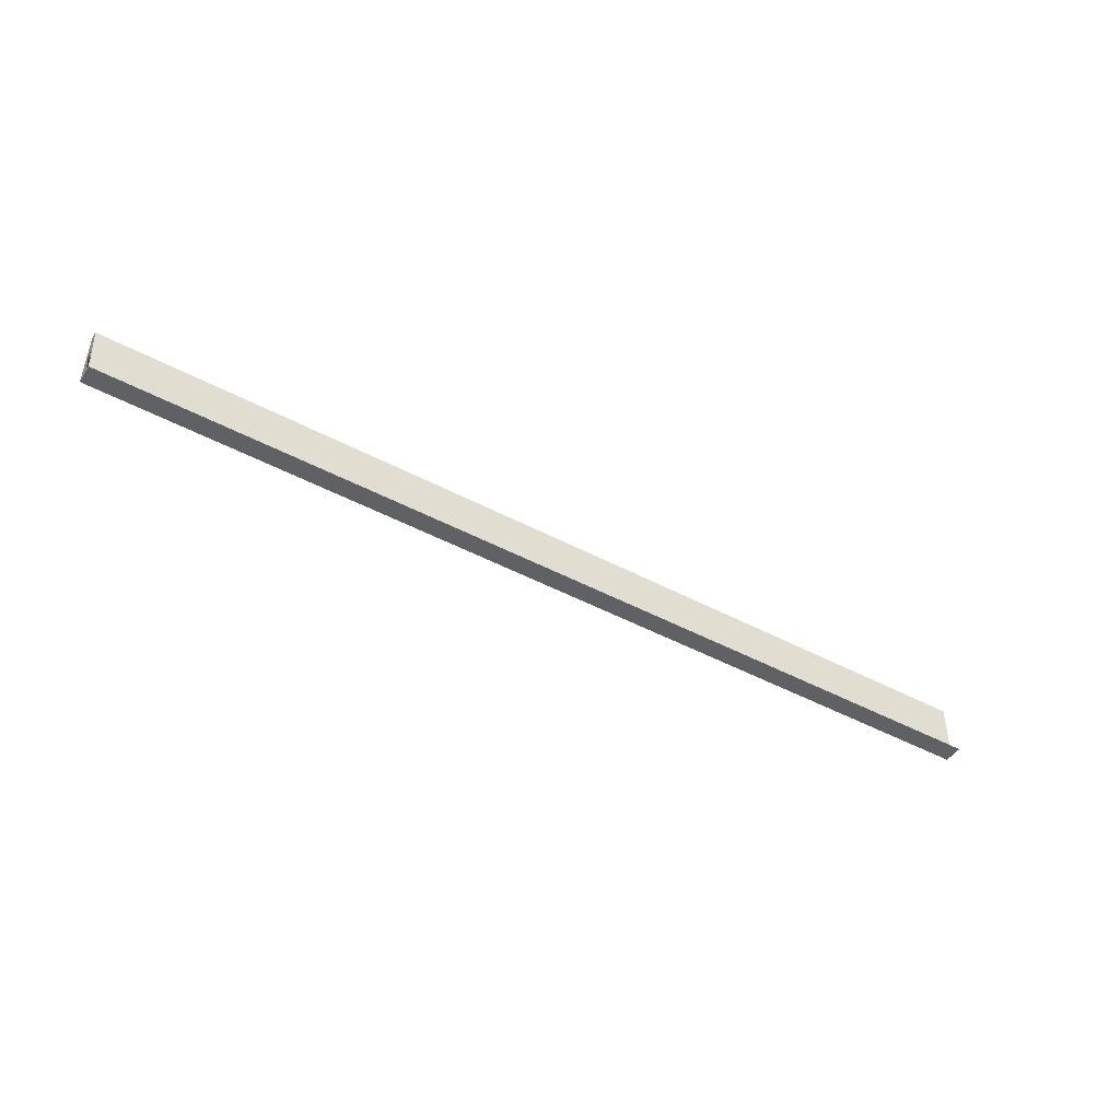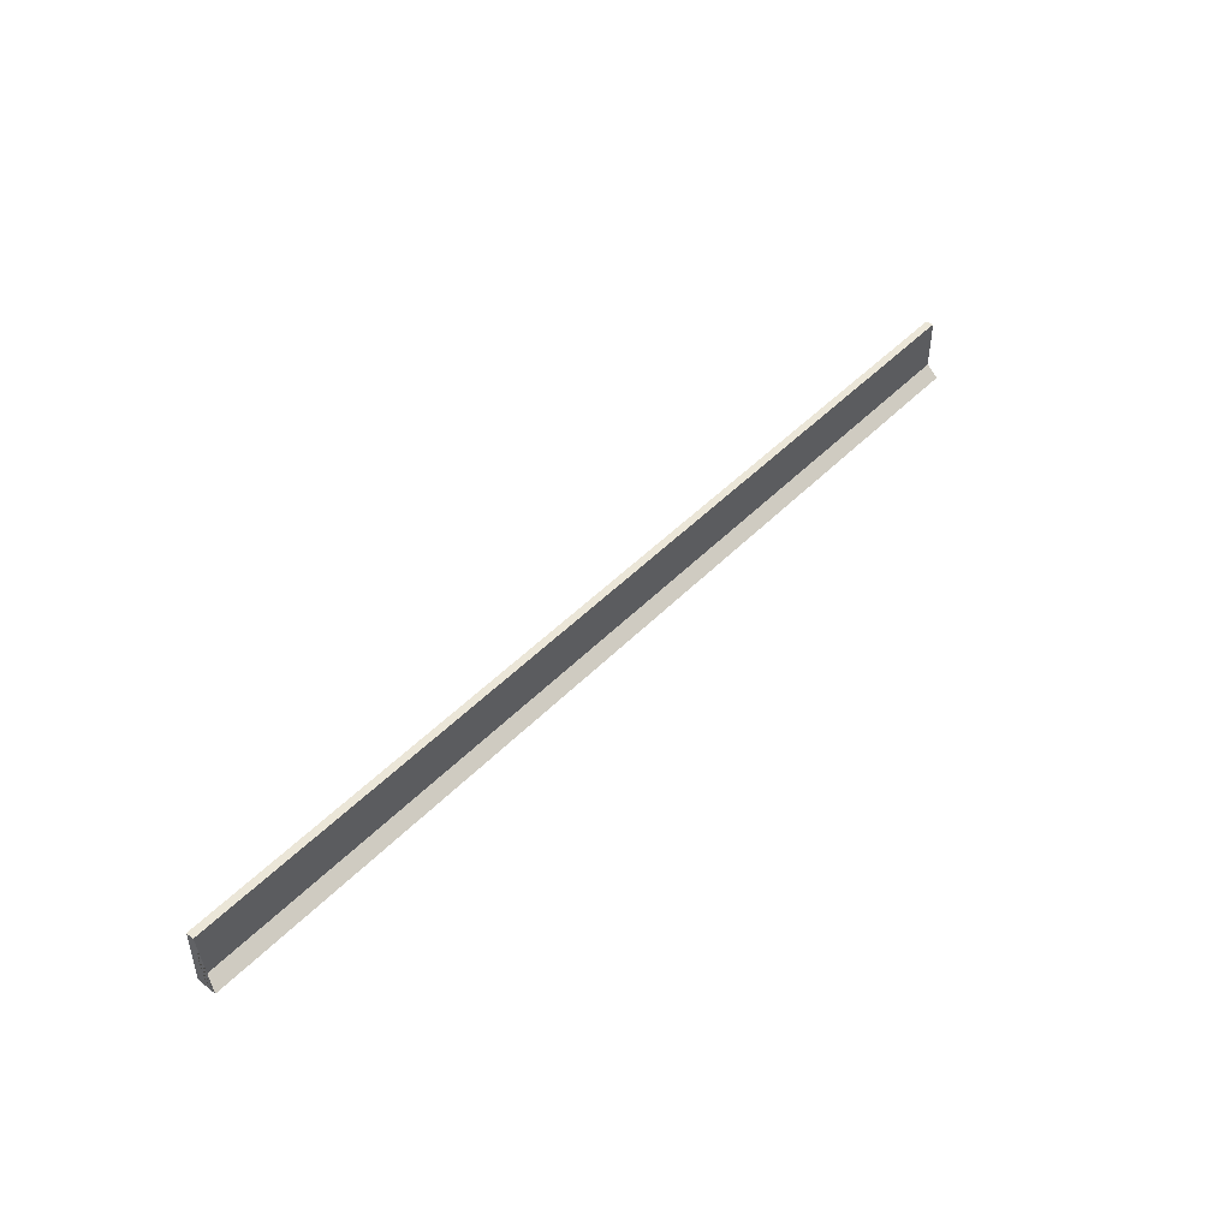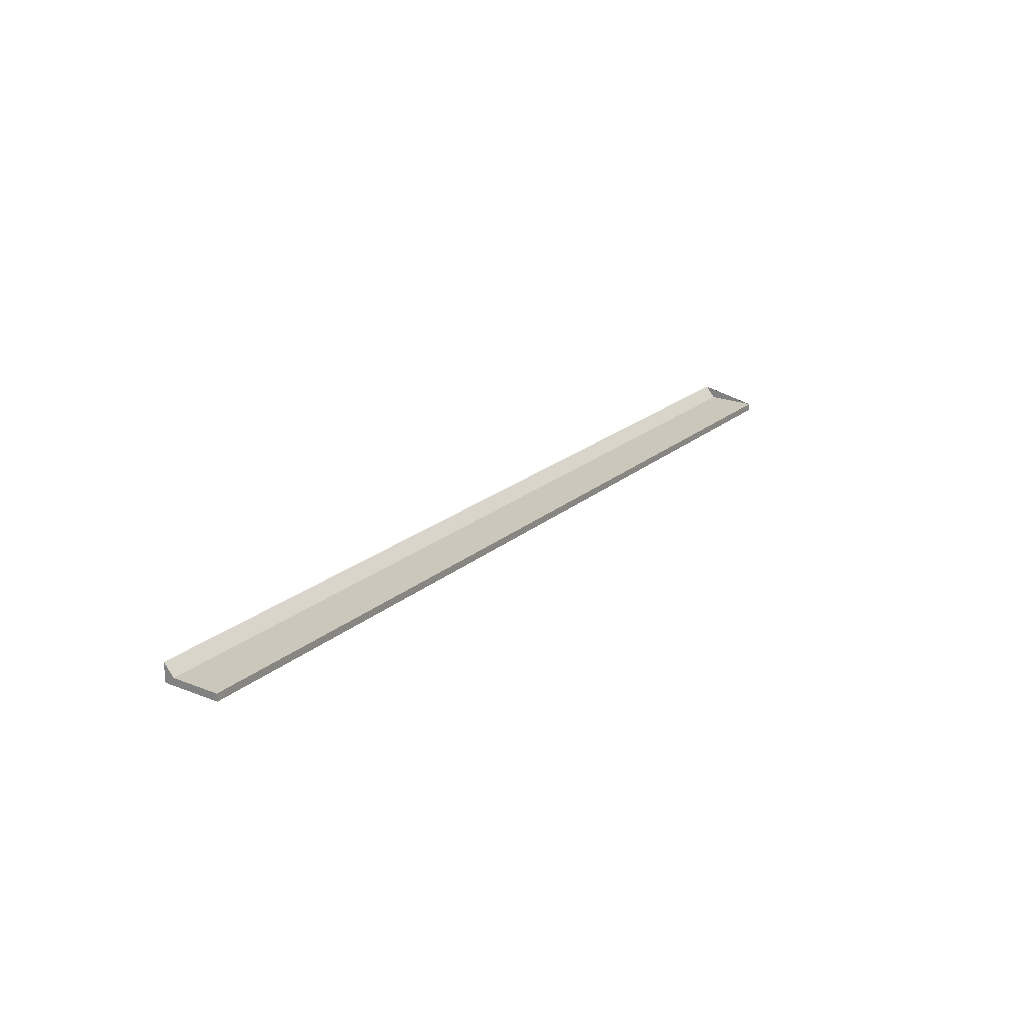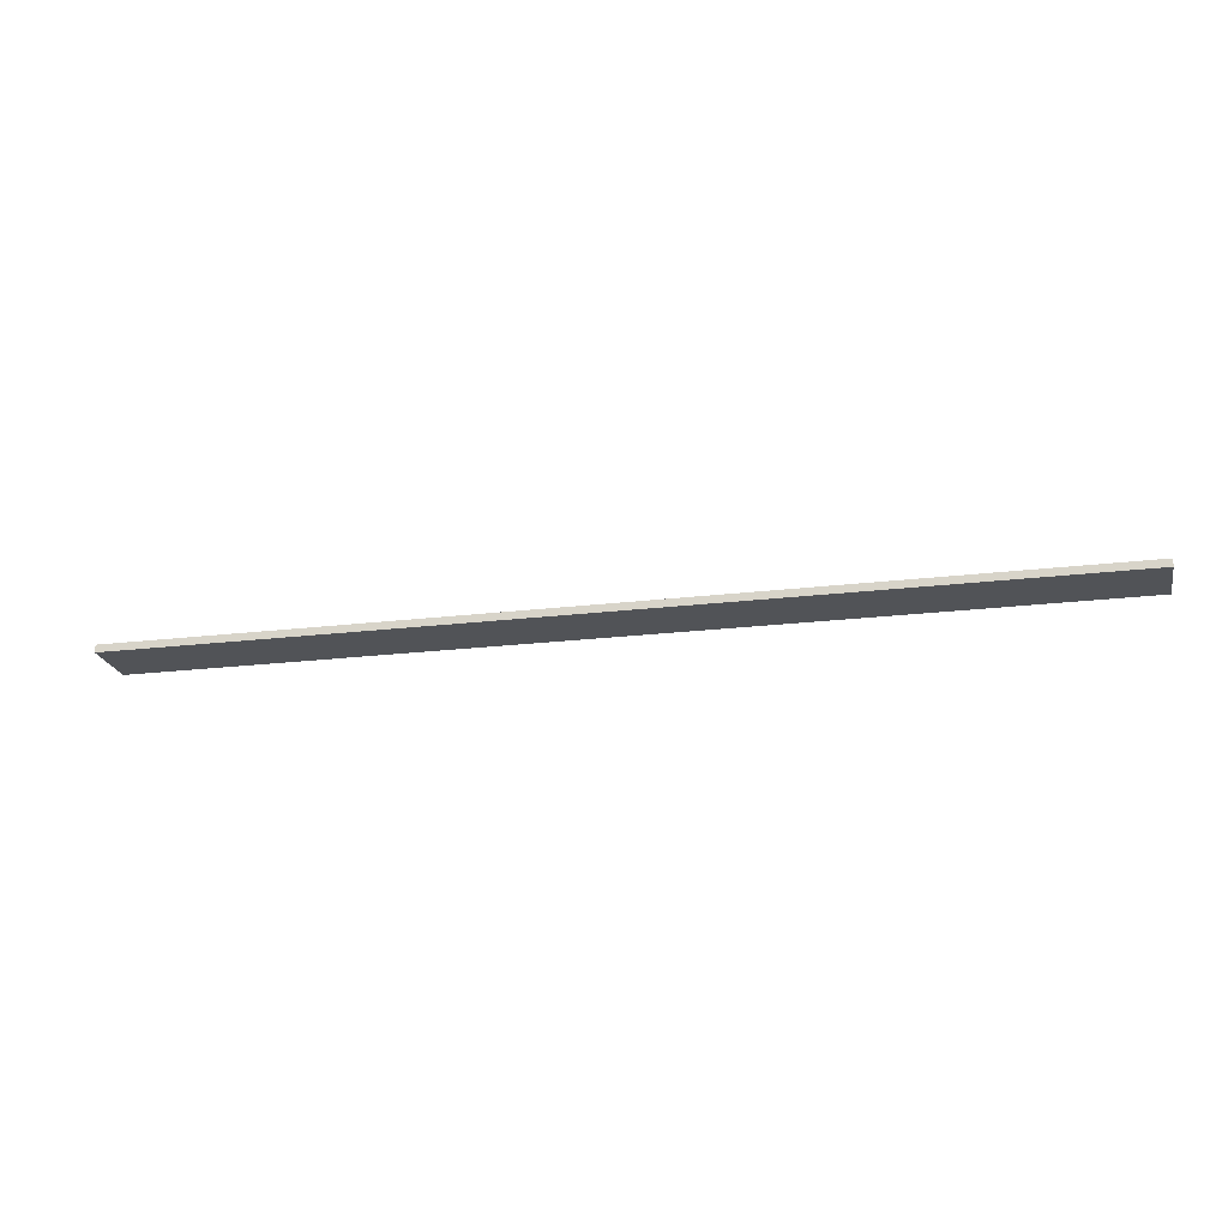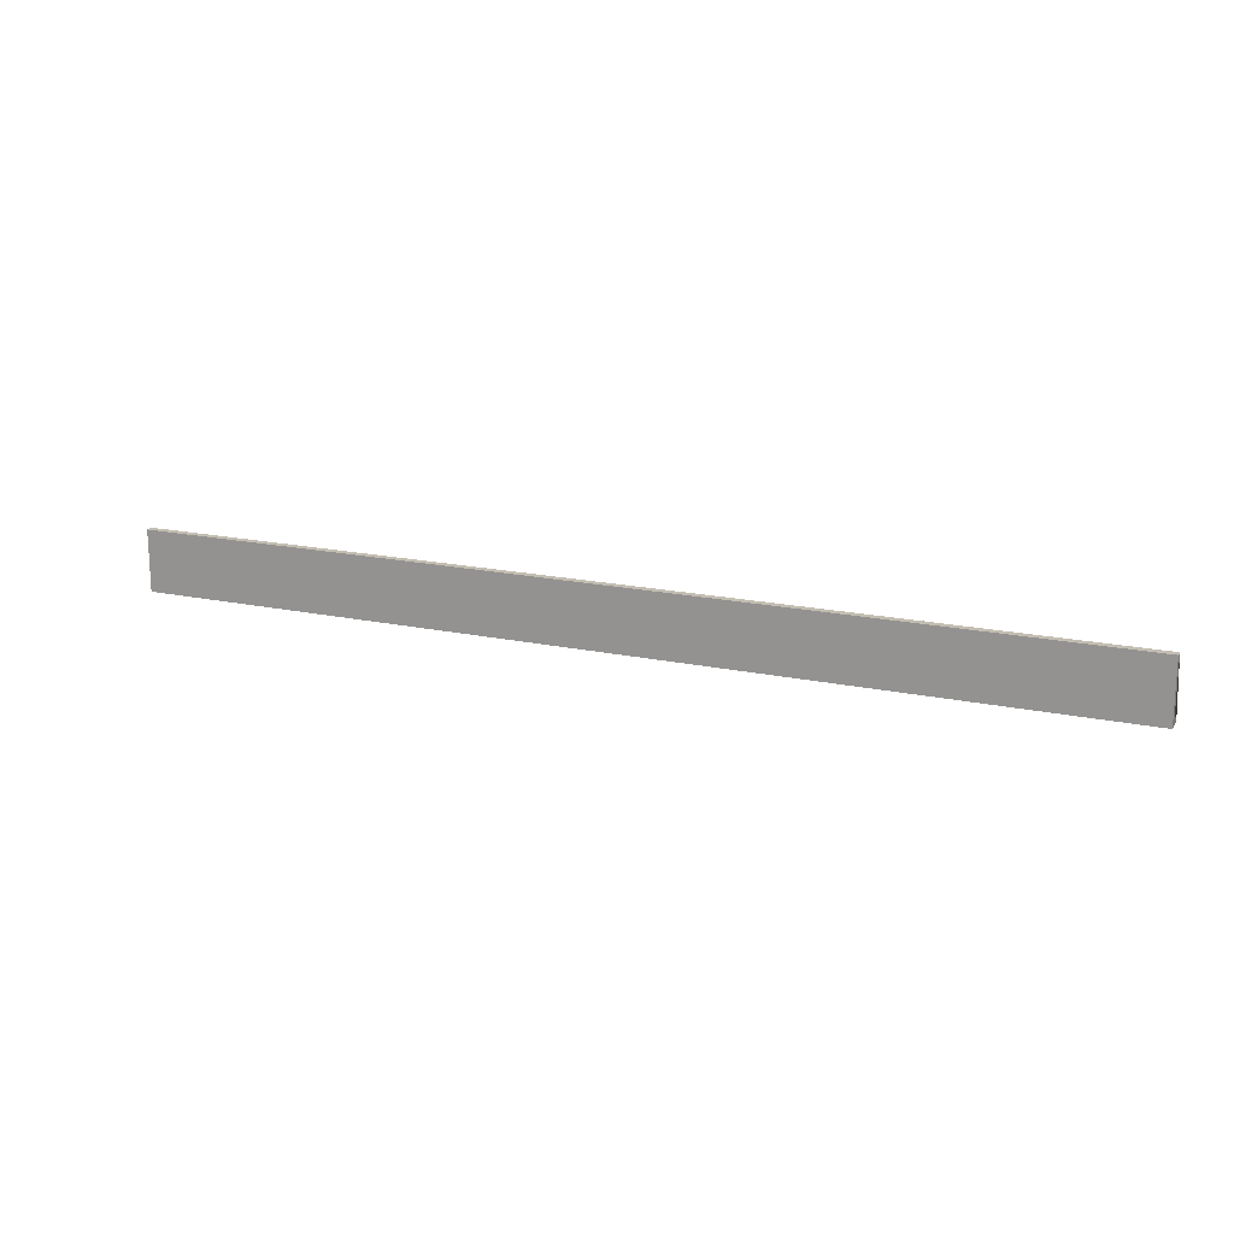
<metadata>
{"format":"obj","ext":"obj","renderer":"f3d","projection":"perspective","resolution":1024,"background":"white","views":[{"elev":-46.0,"azim":-31.6,"up":"+Y"},{"elev":46.5,"azim":-49.2,"up":"+Y"},{"elev":21.6,"azim":124.9,"up":"+Z"},{"elev":-21.7,"azim":-167.9,"up":"+Z"},{"elev":17.4,"azim":-156.9,"up":"+Y"}]}
</metadata>
<code>
o Cube
v 125 8 -1
v 125 -8 -1
v 125 8 1
v 125 -8 4.183
v -125 8 -1
v -125 -8 -1
v -125 8 1
v -125 -8 4.183
v -125 -5.237 1
v 125 -5.237 1
v -125 -5.237 1
v -125 8 1
v 125 8 1
v 125 -5.237 1
f 1 5 7 3
f 4 10 9 8
f 8 9 7 5 6
f 6 2 4 8
f 2 1 3 10 4
f 6 5 1 2
f 3 7 12 13
f 11 14 13 12
f 10 3 13 14
f 7 9 11 12
f 9 10 14 11

</code>
